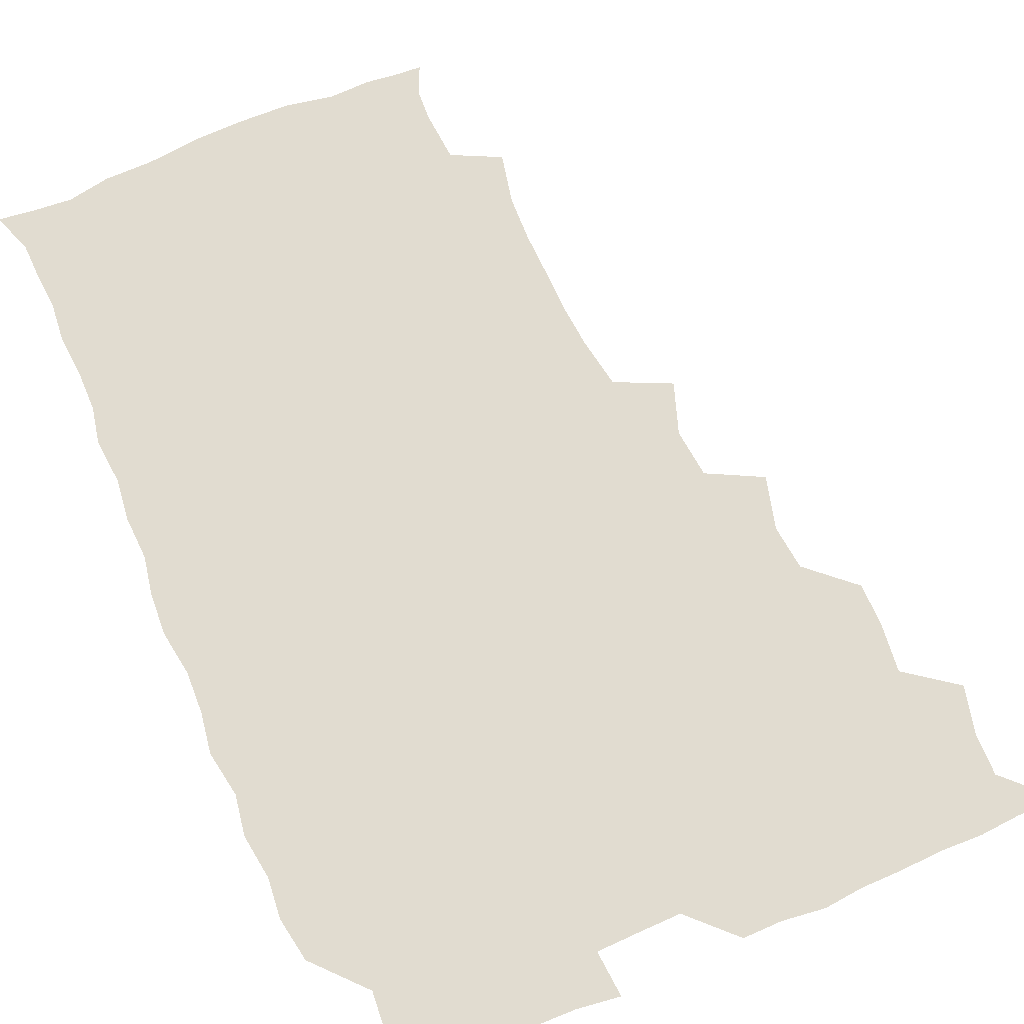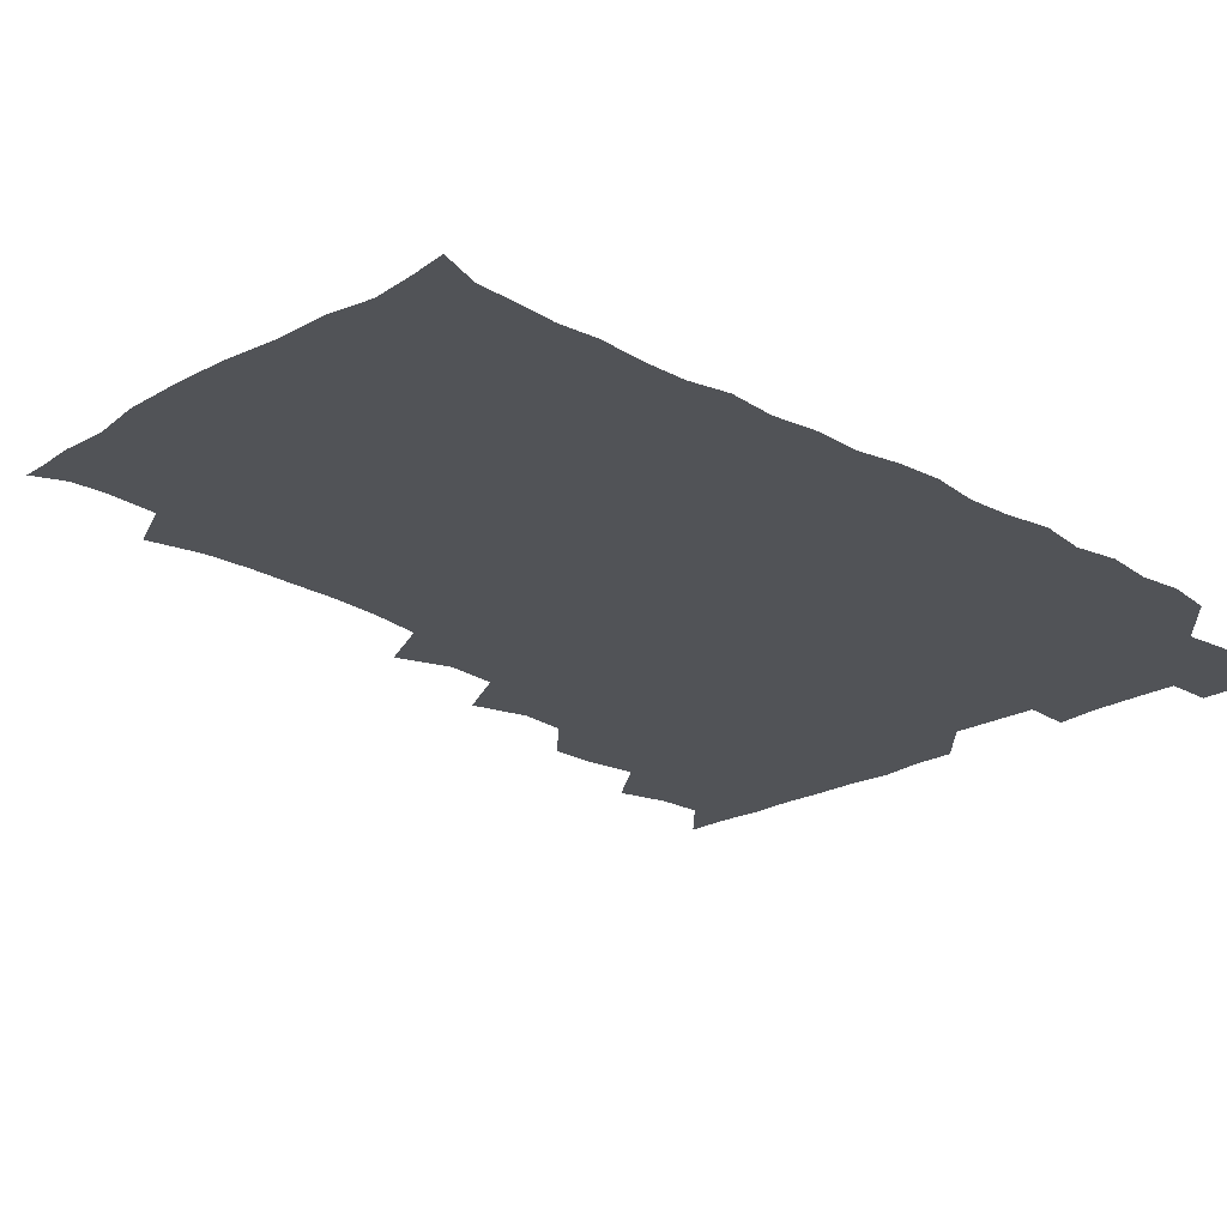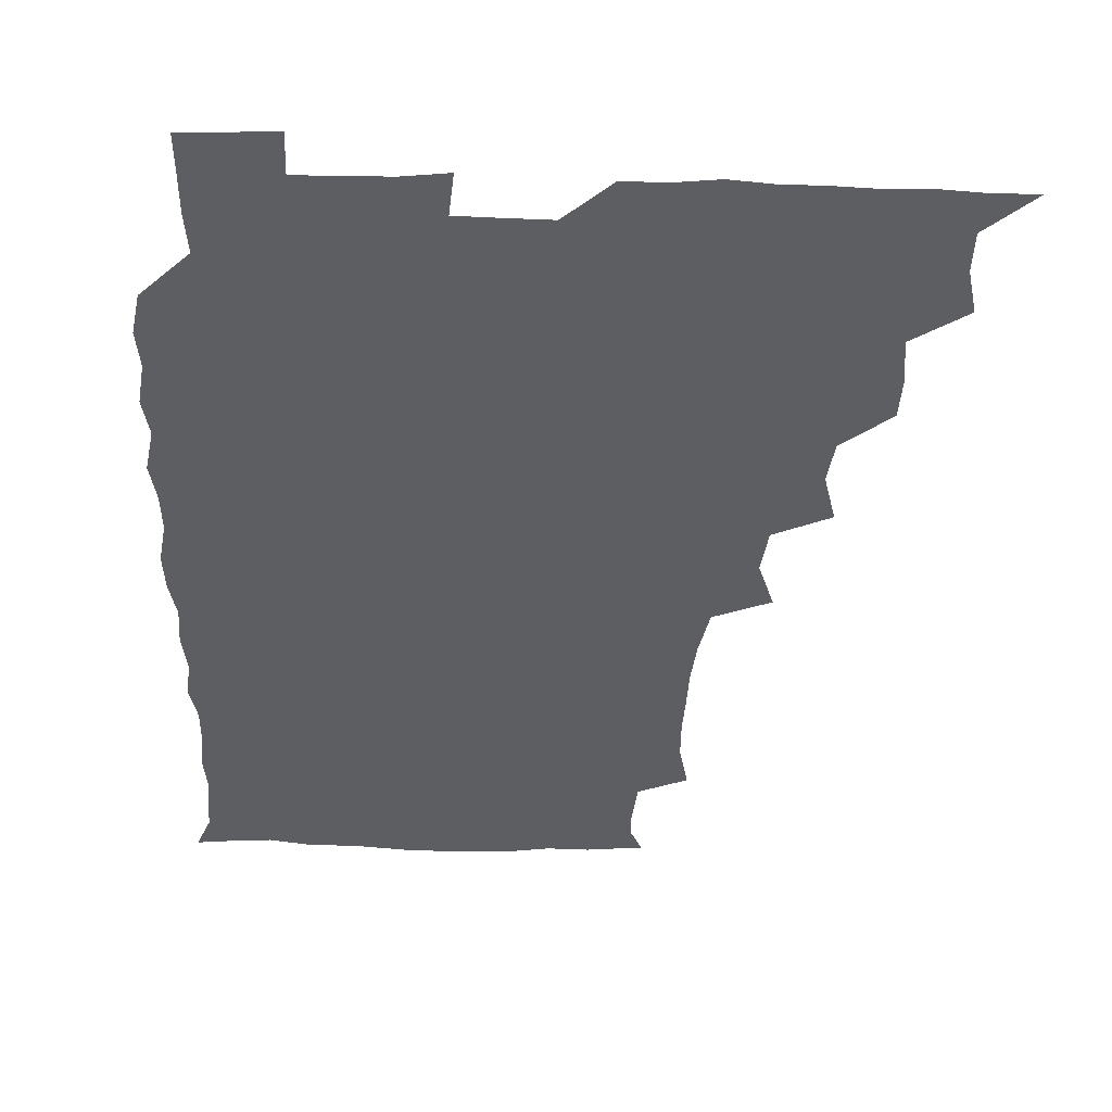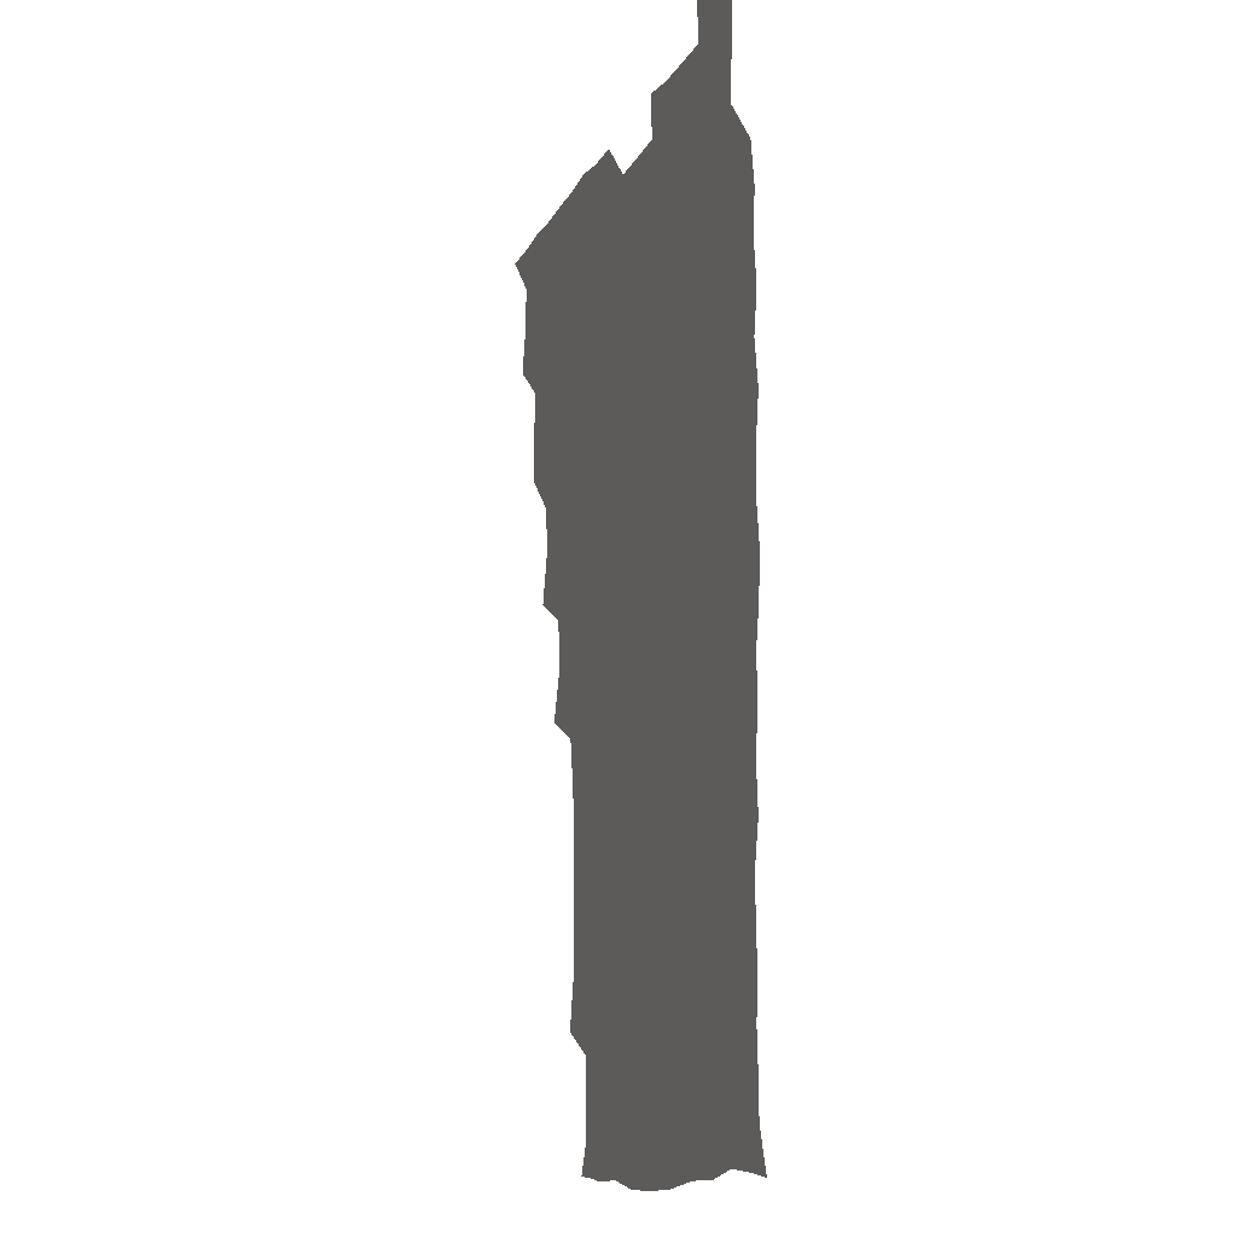
<metadata>
{"format":"obj","ext":"obj","renderer":"f3d","projection":"perspective","resolution":1024,"background":"white","views":[{"elev":69.4,"azim":156.7,"up":"+Z"},{"elev":-21.8,"azim":45.3,"up":"+Z"},{"elev":-37.8,"azim":177.9,"up":"+Z"},{"elev":-12.5,"azim":71.9,"up":"+Y"}]}
</metadata>
<code>
v 465.9 525.8 0
v 477.6 477.6 0
v 481.7 494.6 0
v 482 510 0
v 481.2 525.7 0
v 494 430.9 0
v 493.8 446.1 0
v 495.8 464.1 0
v 497.4 480.6 0
v 497.9 495.5 0
v 497.4 510.1 0
v 495.9 526.8 0
v 507.1 380.9 0
v 512.2 399.8 0
v 510.5 416 0
v 512.7 435.1 0
v 510.9 449.6 0
v 510 463.9 0
v 513.2 481.3 0
v 513 495.6 0
v 512.2 510.2 0
v 511.2 526.2 0
v 522.2 334.9 0
v 528.5 353.2 0
v 526.7 370.8 0
v 527 388.5 0
v 528.2 405.5 0
v 526.6 419.6 0
v 527.5 436.1 0
v 527.6 451.3 0
v 527.7 466.5 0
v 527.5 481.1 0
v 527.3 495.6 0
v 526.8 510.5 0
v 526 526.9 0
v 542.6 225.6 0
v 546.5 243.7 0
v 547.1 260 0
v 546.7 274.8 0
v 546.5 290.7 0
v 545.1 307.6 0
v 542.1 325.7 0
v 542.2 342.9 0
v 542.4 358.6 0
v 543 375.8 0
v 541.9 390.3 0
v 542.1 405.9 0
v 542.1 421.3 0
v 542.9 437 0
v 542.7 451.7 0
v 543.7 466.8 0
v 542.8 481.1 0
v 542 495.7 0
v 541.6 510.3 0
v 540.8 527 0
v 556.2 177.9 0
v 560.8 188.5 0
v 561.3 199.3 0
v 560 217.2 0
v 561.8 237.8 0
v 560.4 251.8 0
v 561.1 268.1 0
v 559.6 281.6 0
v 560.6 300 0
v 558.3 313.7 0
v 557.9 330.4 0
v 556.7 344.9 0
v 557.9 361.8 0
v 557.5 376.9 0
v 557.8 392.7 0
v 557.3 407.2 0
v 558.5 423.4 0
v 557.5 437.2 0
v 558.6 452.9 0
v 557.9 466.8 0
v 557.5 481 0
v 557.1 495.4 0
v 556.1 511.3 0
v 555 528.3 0
v 565.7 177.3 0
v 572 191.7 0
v 574 208.2 0
v 575.5 226.9 0
v 575.5 242.6 0
v 575.4 258 0
v 574.4 271.4 0
v 574.4 287.5 0
v 574.3 303.4 0
v 573.4 317.4 0
v 573.6 334 0
v 573.2 348.9 0
v 571.8 361.7 0
v 572 377.5 0
v 572.5 393.4 0
v 573.3 409.7 0
v 572.7 423.2 0
v 572.3 437.4 0
v 572.8 452.6 0
v 572.1 466.6 0
v 572.4 480.9 0
v 571.8 495.2 0
v 570.7 511.6 0
v 570.3 526.4 0
v 576.7 176 0
v 586.4 196.7 0
v 589.3 214.9 0
v 589.1 228.8 0
v 589 244.1 0
v 588.6 259 0
v 588.5 273.4 0
v 588.2 288.3 0
v 587.8 303.8 0
v 588.6 320.7 0
v 587.7 334.1 0
v 586.9 348 0
v 587.3 364.1 0
v 586.8 378.7 0
v 587.3 392.6 0
v 587.3 408.4 0
v 586.8 422.4 0
v 586.9 437.3 0
v 587.3 452.5 0
v 587.1 466.7 0
v 586.8 481 0
v 586.3 495.9 0
v 585.3 511.4 0
v 584.5 526.6 0
v 591.5 176.4 0
v 601.1 199 0
v 603 215.9 0
v 603.3 231.1 0
v 603 244.5 0
v 602.3 258 0
v 602.3 273.8 0
v 602.3 289.9 0
v 602.3 304.1 0
v 602.4 321 0
v 601.9 334.3 0
v 602 349.7 0
v 601.6 363.6 0
v 600.6 375 0
v 601.3 392.3 0
v 601.9 409 0
v 601.6 422.9 0
v 602.1 438.6 0
v 601.7 452.3 0
v 601.6 466.7 0
v 601.4 481.1 0
v 601.6 495.4 0
v 600.3 510.9 0
v 608.5 173.3 0
v 615.3 198.8 0
v 616.8 216.4 0
v 617.1 230.6 0
v 617 245.7 0
v 616.8 259.6 0
v 616.9 275.7 0
v 616.5 288.5 0
v 616.3 305.5 0
v 616.7 320.3 0
v 616.3 334.7 0
v 616.4 349.6 0
v 616.5 365.3 0
v 616.5 379 0
v 616.3 393.6 0
v 616.3 409.3 0
v 616.1 422.8 0
v 616.3 438.2 0
v 616.5 452.7 0
v 616.8 466.9 0
v 616.7 481 0
v 616.2 495.9 0
v 615.6 511.1 0
v 627 172.9 0
v 630.3 197.4 0
v 630.7 214.5 0
v 630.8 231 0
v 631 245.7 0
v 631.2 260.2 0
v 630.9 275.3 0
v 631.3 289.8 0
v 630.8 302.8 0
v 630.6 320.9 0
v 630.8 332.8 0
v 630.6 349.6 0
v 630.7 364.2 0
v 630.7 379.5 0
v 630.7 393.6 0
v 630.6 408.9 0
v 630.8 423.6 0
v 630.8 438.2 0
v 630.9 452.6 0
v 630.9 467.1 0
v 631.2 481.1 0
v 631.3 495.6 0
v 630.9 511.5 0
v 629.6 528.1 0
v 645.3 173.4 0
v 645.4 198.9 0
v 645.2 216.1 0
v 645.4 229.9 0
v 645.1 244.7 0
v 645.4 260.3 0
v 644.9 275.3 0
v 645.2 292.2 0
v 645.3 304.3 0
v 644.6 320.9 0
v 645.1 334.8 0
v 645 349.1 0
v 645 364.2 0
v 645 379.1 0
v 645.1 393.7 0
v 645.1 408.5 0
v 645.2 423.6 0
v 645.2 438.1 0
v 645.5 452.3 0
v 645.6 466.8 0
v 645.8 481.3 0
v 646 495.8 0
v 646 510.6 0
v 645.2 526 0
v 664.2 175.6 0
v 660.7 198.5 0
v 659.6 214.7 0
v 659.2 230.6 0
v 660.1 242.9 0
v 659 260.8 0
v 660.1 273 0
v 658.9 290.6 0
v 659 305.6 0
v 659 320.2 0
v 658.8 335.6 0
v 658.9 349.8 0
v 659.9 363.2 0
v 659.8 378 0
v 659.7 393.1 0
v 659.8 407.2 0
v 659.2 424.2 0
v 659.2 438.7 0
v 659.7 453 0
v 659.9 467.4 0
v 660.3 481.5 0
v 660.6 495.8 0
v 660.7 510.5 0
v 660.3 525.7 0
v 681.6 175.8 0
v 675.6 197.9 0
v 674.5 213.2 0
v 674.4 227.7 0
v 673.9 243.6 0
v 673.5 259 0
v 673.7 273.6 0
v 672.6 290.7 0
v 673 304.8 0
v 674.4 317.7 0
v 673.5 333.8 0
v 674.6 347.3 0
v 673.7 363.7 0
v 673.5 378.9 0
v 673.7 393.4 0
v 673.2 409.1 0
v 674.4 422.7 0
v 675 436.9 0
v 674.3 452.6 0
v 674.3 467.2 0
v 674.9 481.3 0
v 675.1 496 0
v 675.4 510.8 0
v 675.7 525.5 0
v 675.6 541.8 0
v 696.8 178.6 0
v 690 197.5 0
v 688.9 211.8 0
v 688 227.5 0
v 688.4 241.6 0
v 687.2 258.2 0
v 687.1 273.8 0
v 687.1 288.6 0
v 688.3 301.9 0
v 687.3 318.9 0
v 688.1 332.7 0
v 687.6 348.4 0
v 687.9 362.7 0
v 687.9 377.8 0
v 688.7 391.9 0
v 688.6 407.1 0
v 689.7 421.1 0
v 688.6 437.4 0
v 689.6 451.3 0
v 689.1 466.6 0
v 688.7 481.8 0
v 689.4 495.7 0
v 690.3 510.3 0
v 690.7 525.4 0
v 690.5 541 0
v 711.4 177.5 0
v 704.6 195 0
v 702.7 210 0
v 702.9 223.6 0
v 701.9 239.7 0
v 701.8 254.4 0
v 701.7 269.9 0
v 702.2 284.9 0
v 701.8 300.3 0
v 701.3 316.2 0
v 703 329.8 0
v 703.7 344.8 0
v 701.8 361.1 0
v 704.4 373.9 0
v 703.9 389.7 0
v 702.6 406 0
v 704 419.7 0
v 703.4 435.7 0
v 703.9 450.1 0
v 703.8 465.3 0
v 702.9 480.4 0
v 704.2 493.9 0
v 705.6 509.7 0
v 705.9 525.3 0
v 706.3 540.3 0
v 723.9 175.9 0
v 718.7 190.5 0
v 718.4 203.1 0
v 717.5 217.3 0
v 718.8 230.5 0
v 717.7 246 0
v 717.9 261.1 0
v 720.7 274.6 0
v 719.3 291 0
v 721.2 305.7 0
v 720.5 321.8 0
v 723.2 336.1 0
v 724.1 351.1 0
v 721.7 367.6 0
v 722.3 382.8 0
v 724.7 397.5 0
v 721.8 414.2 0
v 724.3 428.9 0
v 722 445.2 0
v 723.5 459.7 0
v 720.7 475.8 0
f 4 5 1
f 8 9 2
f 2 9 3
f 9 10 3
f 3 10 4
f 10 11 4
f 4 11 5
f 11 12 5
f 15 16 6
f 6 16 7
f 16 17 7
f 7 17 8
f 17 18 8
f 8 18 9
f 18 19 9
f 9 19 10
f 19 20 10
f 10 20 11
f 20 21 11
f 11 21 12
f 21 22 12
f 25 26 13
f 13 26 14
f 26 27 14
f 14 27 15
f 27 28 15
f 15 28 16
f 28 29 16
f 16 29 17
f 29 30 17
f 17 30 18
f 30 31 18
f 18 31 19
f 31 32 19
f 19 32 20
f 32 33 20
f 20 33 21
f 33 34 21
f 21 34 22
f 34 35 22
f 42 43 23
f 23 43 24
f 43 44 24
f 24 44 25
f 44 45 25
f 25 45 26
f 45 46 26
f 26 46 27
f 46 47 27
f 27 47 28
f 47 48 28
f 28 48 29
f 48 49 29
f 29 49 30
f 49 50 30
f 30 50 31
f 50 51 31
f 31 51 32
f 51 52 32
f 32 52 33
f 52 53 33
f 33 53 34
f 53 54 34
f 34 54 35
f 54 55 35
f 59 60 36
f 36 60 37
f 60 61 37
f 37 61 38
f 61 62 38
f 38 62 39
f 62 63 39
f 39 63 40
f 63 64 40
f 40 64 41
f 64 65 41
f 41 65 42
f 65 66 42
f 42 66 43
f 66 67 43
f 43 67 44
f 67 68 44
f 44 68 45
f 68 69 45
f 45 69 46
f 69 70 46
f 46 70 47
f 70 71 47
f 47 71 48
f 71 72 48
f 48 72 49
f 72 73 49
f 49 73 50
f 73 74 50
f 50 74 51
f 74 75 51
f 51 75 52
f 75 76 52
f 52 76 53
f 76 77 53
f 53 77 54
f 77 78 54
f 54 78 55
f 78 79 55
f 56 80 57
f 80 81 57
f 57 81 58
f 81 82 58
f 58 82 59
f 82 83 59
f 59 83 60
f 83 84 60
f 60 84 61
f 84 85 61
f 61 85 62
f 85 86 62
f 62 86 63
f 86 87 63
f 63 87 64
f 87 88 64
f 64 88 65
f 88 89 65
f 65 89 66
f 89 90 66
f 66 90 67
f 90 91 67
f 67 91 68
f 91 92 68
f 68 92 69
f 92 93 69
f 69 93 70
f 93 94 70
f 70 94 71
f 94 95 71
f 71 95 72
f 95 96 72
f 72 96 73
f 96 97 73
f 73 97 74
f 97 98 74
f 74 98 75
f 98 99 75
f 75 99 76
f 99 100 76
f 76 100 77
f 100 101 77
f 77 101 78
f 101 102 78
f 78 102 79
f 102 103 79
f 80 104 81
f 104 105 81
f 81 105 82
f 105 106 82
f 82 106 83
f 106 107 83
f 83 107 84
f 107 108 84
f 84 108 85
f 108 109 85
f 85 109 86
f 109 110 86
f 86 110 87
f 110 111 87
f 87 111 88
f 111 112 88
f 88 112 89
f 112 113 89
f 89 113 90
f 113 114 90
f 90 114 91
f 114 115 91
f 91 115 92
f 115 116 92
f 92 116 93
f 116 117 93
f 93 117 94
f 117 118 94
f 94 118 95
f 118 119 95
f 95 119 96
f 119 120 96
f 96 120 97
f 120 121 97
f 97 121 98
f 121 122 98
f 98 122 99
f 122 123 99
f 99 123 100
f 123 124 100
f 100 124 101
f 124 125 101
f 101 125 102
f 125 126 102
f 102 126 103
f 126 127 103
f 104 128 105
f 128 129 105
f 105 129 106
f 129 130 106
f 106 130 107
f 130 131 107
f 107 131 108
f 131 132 108
f 108 132 109
f 132 133 109
f 109 133 110
f 133 134 110
f 110 134 111
f 134 135 111
f 111 135 112
f 135 136 112
f 112 136 113
f 136 137 113
f 113 137 114
f 137 138 114
f 114 138 115
f 138 139 115
f 115 139 116
f 139 140 116
f 116 140 117
f 140 141 117
f 117 141 118
f 141 142 118
f 118 142 119
f 142 143 119
f 119 143 120
f 143 144 120
f 120 144 121
f 144 145 121
f 121 145 122
f 145 146 122
f 122 146 123
f 146 147 123
f 123 147 124
f 147 148 124
f 124 148 125
f 148 149 125
f 125 149 126
f 149 150 126
f 126 150 127
f 128 151 129
f 151 152 129
f 129 152 130
f 152 153 130
f 130 153 131
f 153 154 131
f 131 154 132
f 154 155 132
f 132 155 133
f 155 156 133
f 133 156 134
f 156 157 134
f 134 157 135
f 157 158 135
f 135 158 136
f 158 159 136
f 136 159 137
f 159 160 137
f 137 160 138
f 160 161 138
f 138 161 139
f 161 162 139
f 139 162 140
f 162 163 140
f 140 163 141
f 163 164 141
f 141 164 142
f 164 165 142
f 142 165 143
f 165 166 143
f 143 166 144
f 166 167 144
f 144 167 145
f 167 168 145
f 145 168 146
f 168 169 146
f 146 169 147
f 169 170 147
f 147 170 148
f 170 171 148
f 148 171 149
f 171 172 149
f 149 172 150
f 172 173 150
f 151 174 152
f 174 175 152
f 152 175 153
f 175 176 153
f 153 176 154
f 176 177 154
f 154 177 155
f 177 178 155
f 155 178 156
f 178 179 156
f 156 179 157
f 179 180 157
f 157 180 158
f 180 181 158
f 158 181 159
f 181 182 159
f 159 182 160
f 182 183 160
f 160 183 161
f 183 184 161
f 161 184 162
f 184 185 162
f 162 185 163
f 185 186 163
f 163 186 164
f 186 187 164
f 164 187 165
f 187 188 165
f 165 188 166
f 188 189 166
f 166 189 167
f 189 190 167
f 167 190 168
f 190 191 168
f 168 191 169
f 191 192 169
f 169 192 170
f 192 193 170
f 170 193 171
f 193 194 171
f 171 194 172
f 194 195 172
f 172 195 173
f 195 196 173
f 174 198 175
f 198 199 175
f 175 199 176
f 199 200 176
f 176 200 177
f 200 201 177
f 177 201 178
f 201 202 178
f 178 202 179
f 202 203 179
f 179 203 180
f 203 204 180
f 180 204 181
f 204 205 181
f 181 205 182
f 205 206 182
f 182 206 183
f 206 207 183
f 183 207 184
f 207 208 184
f 184 208 185
f 208 209 185
f 185 209 186
f 209 210 186
f 186 210 187
f 210 211 187
f 187 211 188
f 211 212 188
f 188 212 189
f 212 213 189
f 189 213 190
f 213 214 190
f 190 214 191
f 214 215 191
f 191 215 192
f 215 216 192
f 192 216 193
f 216 217 193
f 193 217 194
f 217 218 194
f 194 218 195
f 218 219 195
f 195 219 196
f 219 220 196
f 196 220 197
f 220 221 197
f 198 222 199
f 222 223 199
f 199 223 200
f 223 224 200
f 200 224 201
f 224 225 201
f 201 225 202
f 225 226 202
f 202 226 203
f 226 227 203
f 203 227 204
f 227 228 204
f 204 228 205
f 228 229 205
f 205 229 206
f 229 230 206
f 206 230 207
f 230 231 207
f 207 231 208
f 231 232 208
f 208 232 209
f 232 233 209
f 209 233 210
f 233 234 210
f 210 234 211
f 234 235 211
f 211 235 212
f 235 236 212
f 212 236 213
f 236 237 213
f 213 237 214
f 237 238 214
f 214 238 215
f 238 239 215
f 215 239 216
f 239 240 216
f 216 240 217
f 240 241 217
f 217 241 218
f 241 242 218
f 218 242 219
f 242 243 219
f 219 243 220
f 243 244 220
f 220 244 221
f 244 245 221
f 222 246 223
f 246 247 223
f 223 247 224
f 247 248 224
f 224 248 225
f 248 249 225
f 225 249 226
f 249 250 226
f 226 250 227
f 250 251 227
f 227 251 228
f 251 252 228
f 228 252 229
f 252 253 229
f 229 253 230
f 253 254 230
f 230 254 231
f 254 255 231
f 231 255 232
f 255 256 232
f 232 256 233
f 256 257 233
f 233 257 234
f 257 258 234
f 234 258 235
f 258 259 235
f 235 259 236
f 259 260 236
f 236 260 237
f 260 261 237
f 237 261 238
f 261 262 238
f 238 262 239
f 262 263 239
f 239 263 240
f 263 264 240
f 240 264 241
f 264 265 241
f 241 265 242
f 265 266 242
f 242 266 243
f 266 267 243
f 243 267 244
f 267 268 244
f 244 268 245
f 268 269 245
f 246 271 247
f 271 272 247
f 247 272 248
f 272 273 248
f 248 273 249
f 273 274 249
f 249 274 250
f 274 275 250
f 250 275 251
f 275 276 251
f 251 276 252
f 276 277 252
f 252 277 253
f 277 278 253
f 253 278 254
f 278 279 254
f 254 279 255
f 279 280 255
f 255 280 256
f 280 281 256
f 256 281 257
f 281 282 257
f 257 282 258
f 282 283 258
f 258 283 259
f 283 284 259
f 259 284 260
f 284 285 260
f 260 285 261
f 285 286 261
f 261 286 262
f 286 287 262
f 262 287 263
f 287 288 263
f 263 288 264
f 288 289 264
f 264 289 265
f 289 290 265
f 265 290 266
f 290 291 266
f 266 291 267
f 291 292 267
f 267 292 268
f 292 293 268
f 268 293 269
f 293 294 269
f 269 294 270
f 294 295 270
f 271 296 272
f 296 297 272
f 272 297 273
f 297 298 273
f 273 298 274
f 298 299 274
f 274 299 275
f 299 300 275
f 275 300 276
f 300 301 276
f 276 301 277
f 301 302 277
f 277 302 278
f 302 303 278
f 278 303 279
f 303 304 279
f 279 304 280
f 304 305 280
f 280 305 281
f 305 306 281
f 281 306 282
f 306 307 282
f 282 307 283
f 307 308 283
f 283 308 284
f 308 309 284
f 284 309 285
f 309 310 285
f 285 310 286
f 310 311 286
f 286 311 287
f 311 312 287
f 287 312 288
f 312 313 288
f 288 313 289
f 313 314 289
f 289 314 290
f 314 315 290
f 290 315 291
f 315 316 291
f 291 316 292
f 316 317 292
f 292 317 293
f 317 318 293
f 293 318 294
f 318 319 294
f 294 319 295
f 319 320 295
f 296 321 297
f 321 322 297
f 297 322 298
f 322 323 298
f 298 323 299
f 323 324 299
f 299 324 300
f 324 325 300
f 300 325 301
f 325 326 301
f 301 326 302
f 326 327 302
f 302 327 303
f 327 328 303
f 303 328 304
f 328 329 304
f 304 329 305
f 329 330 305
f 305 330 306
f 330 331 306
f 306 331 307
f 331 332 307
f 307 332 308
f 332 333 308
f 308 333 309
f 333 334 309
f 309 334 310
f 334 335 310
f 310 335 311
f 335 336 311
f 311 336 312
f 336 337 312
f 312 337 313
f 337 338 313
f 313 338 314
f 338 339 314
f 314 339 315
f 339 340 315
f 315 340 316
f 340 341 316
f 316 341 317

</code>
